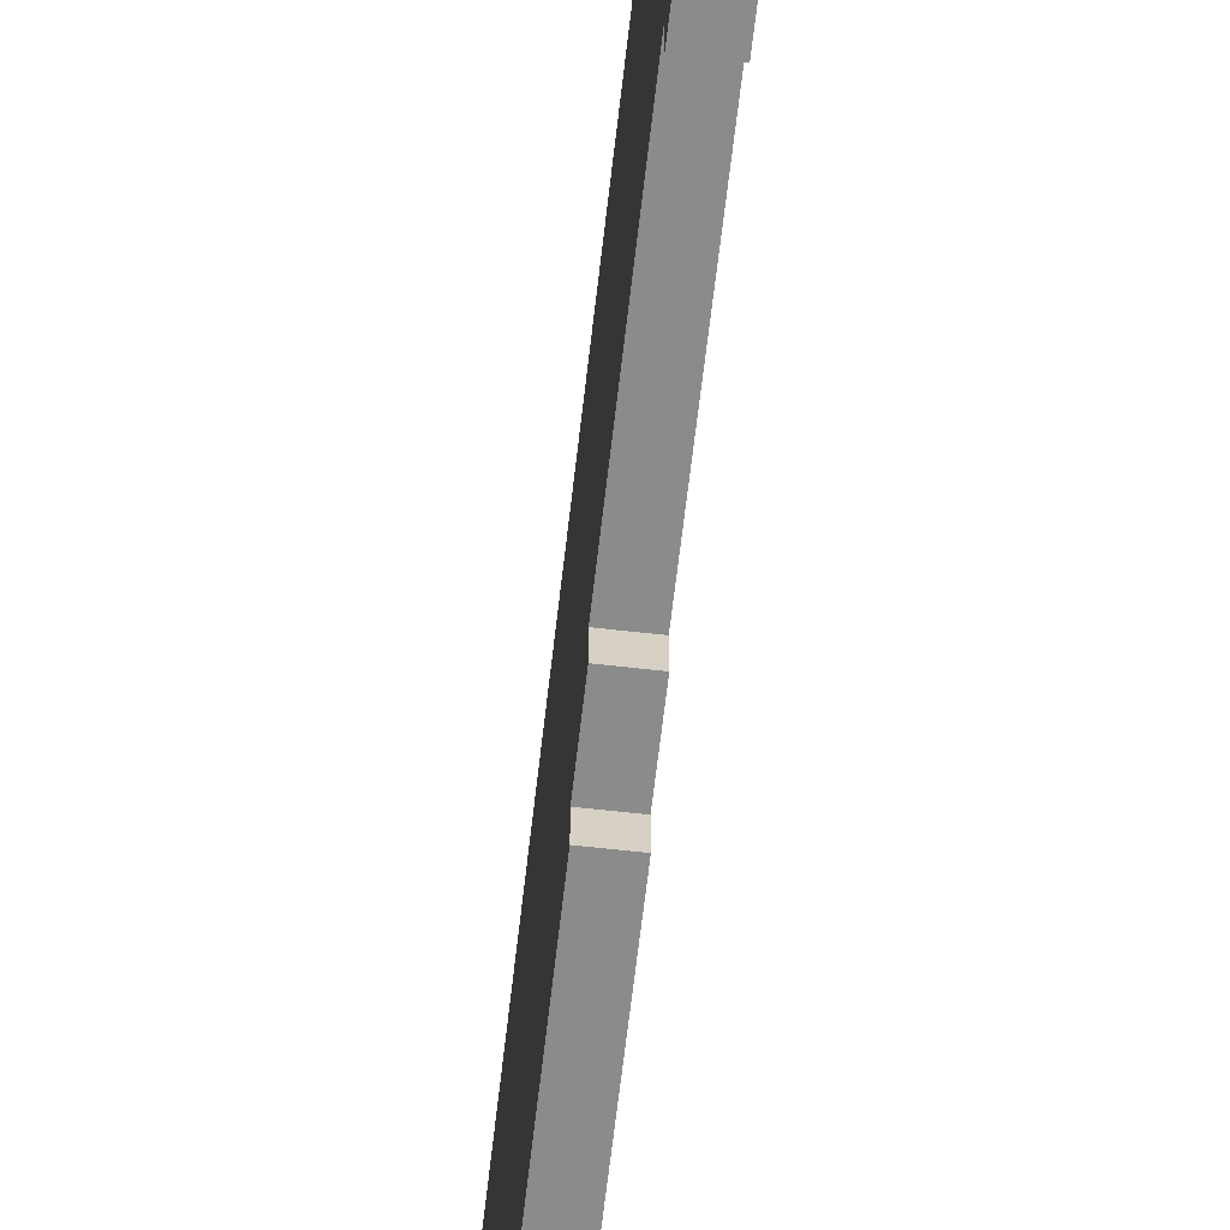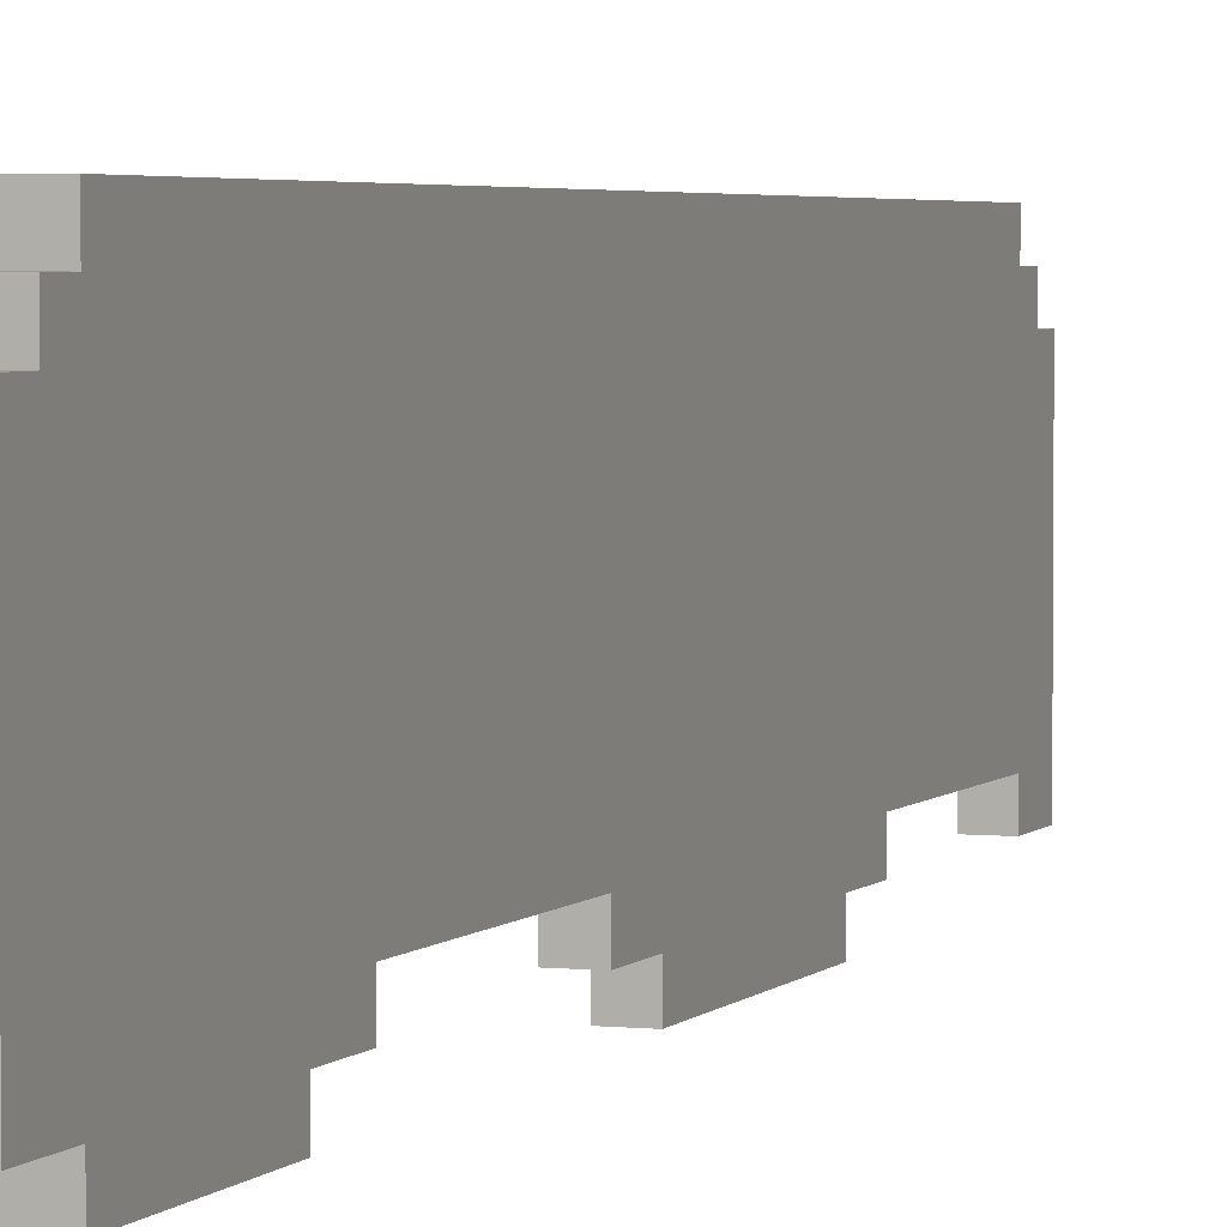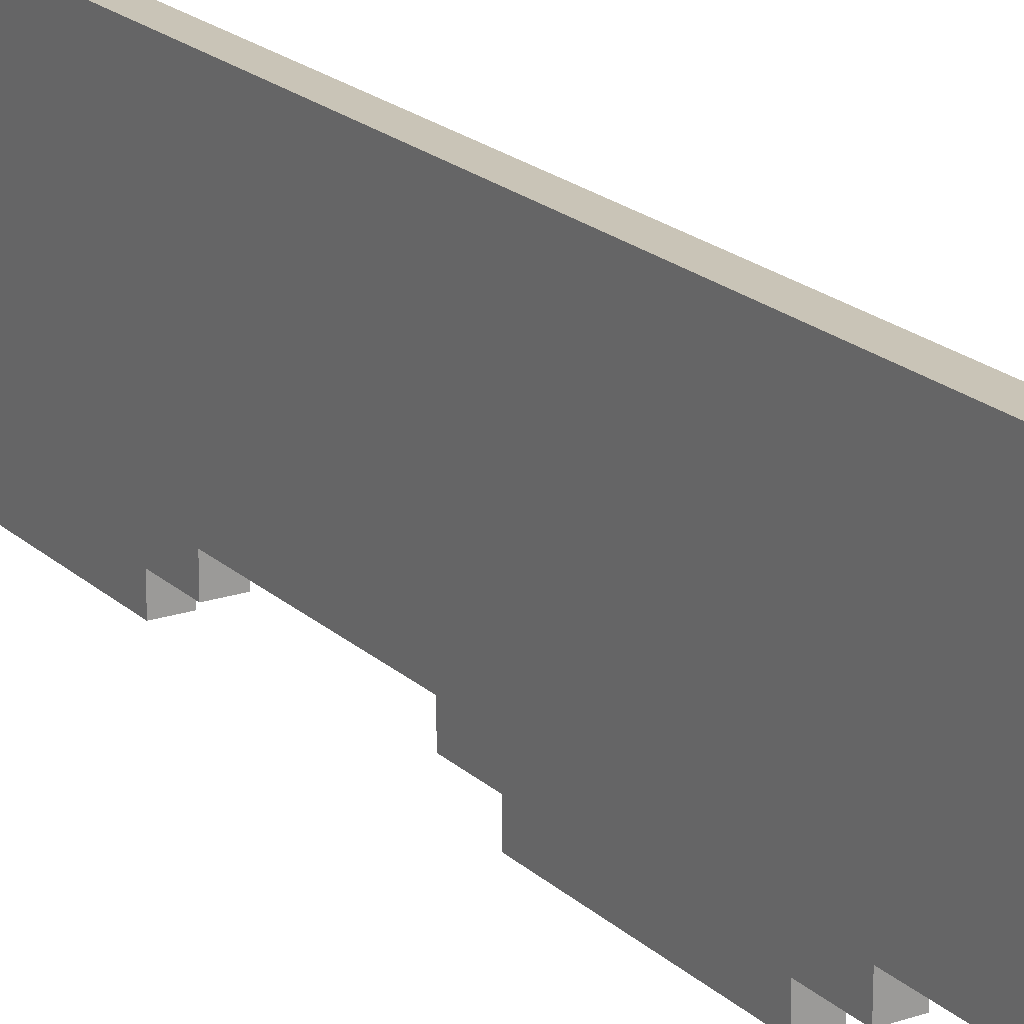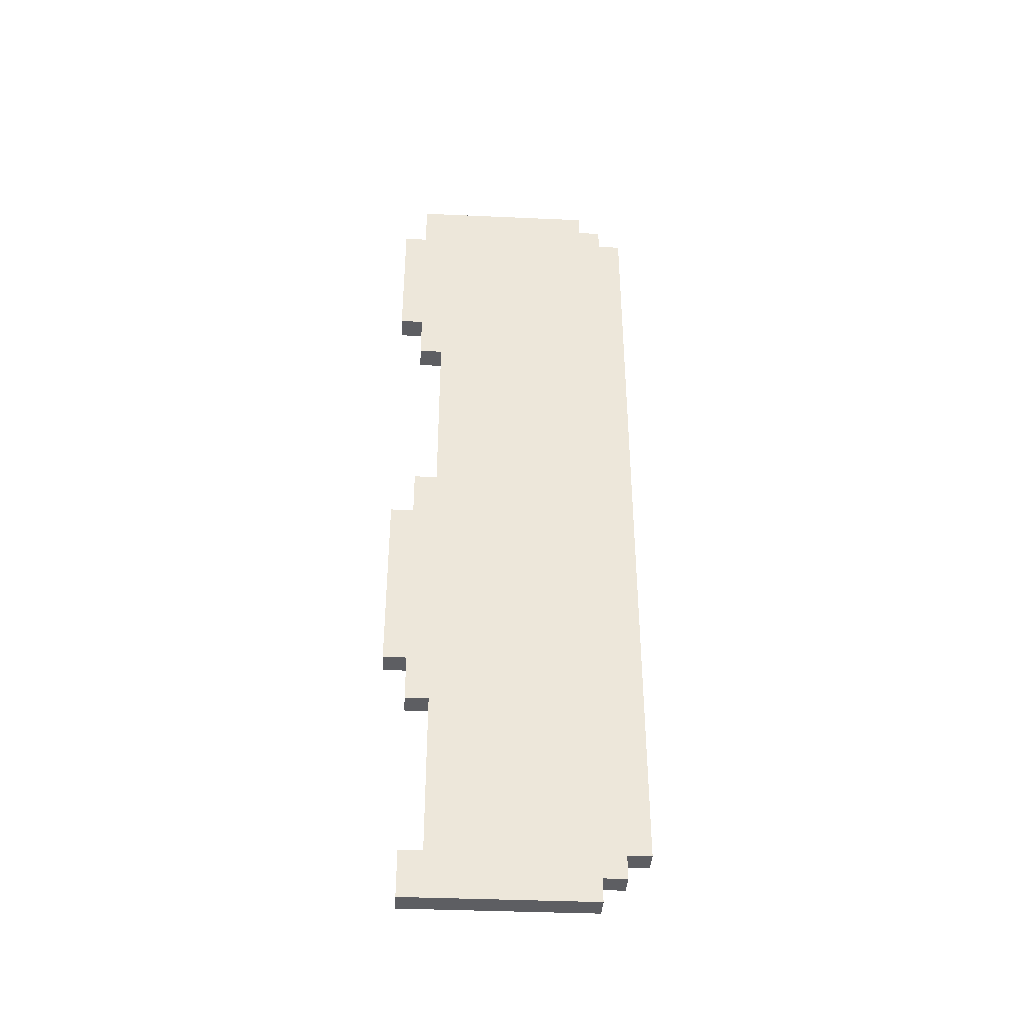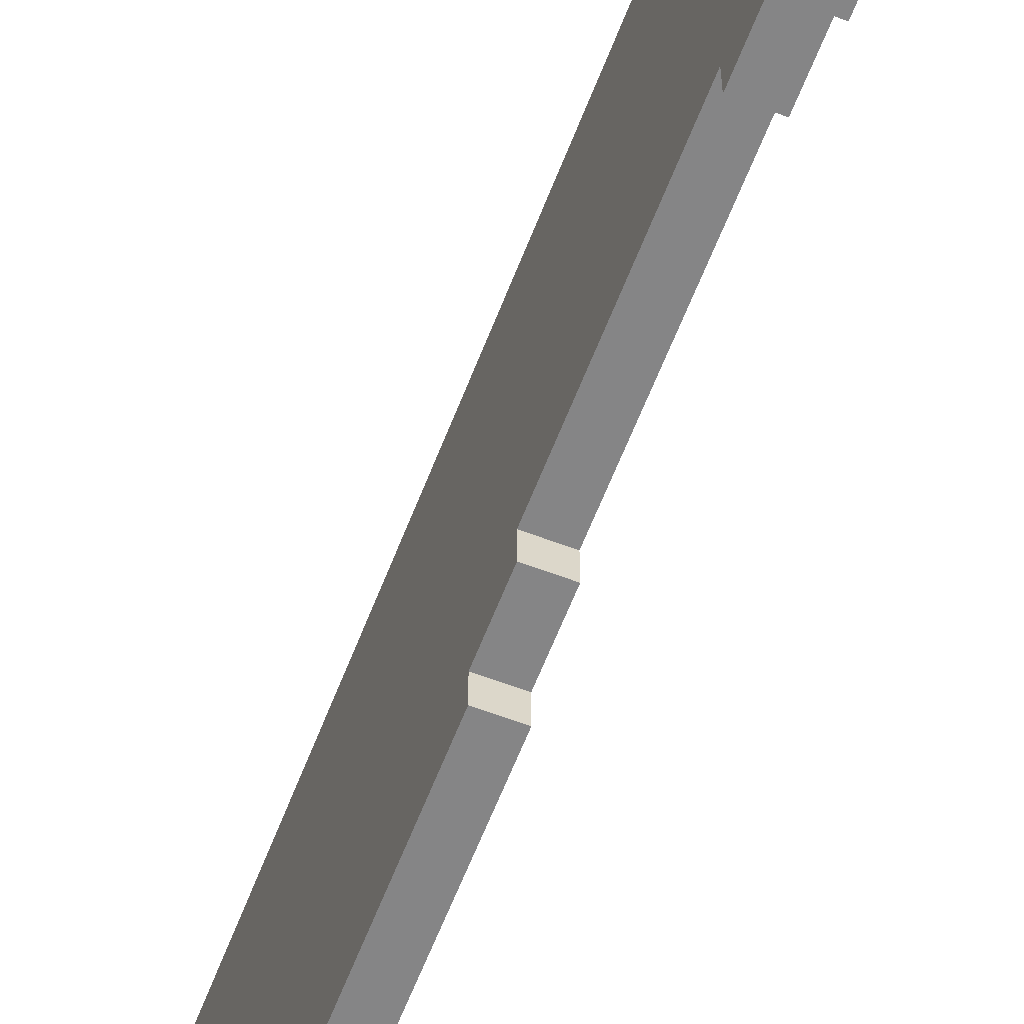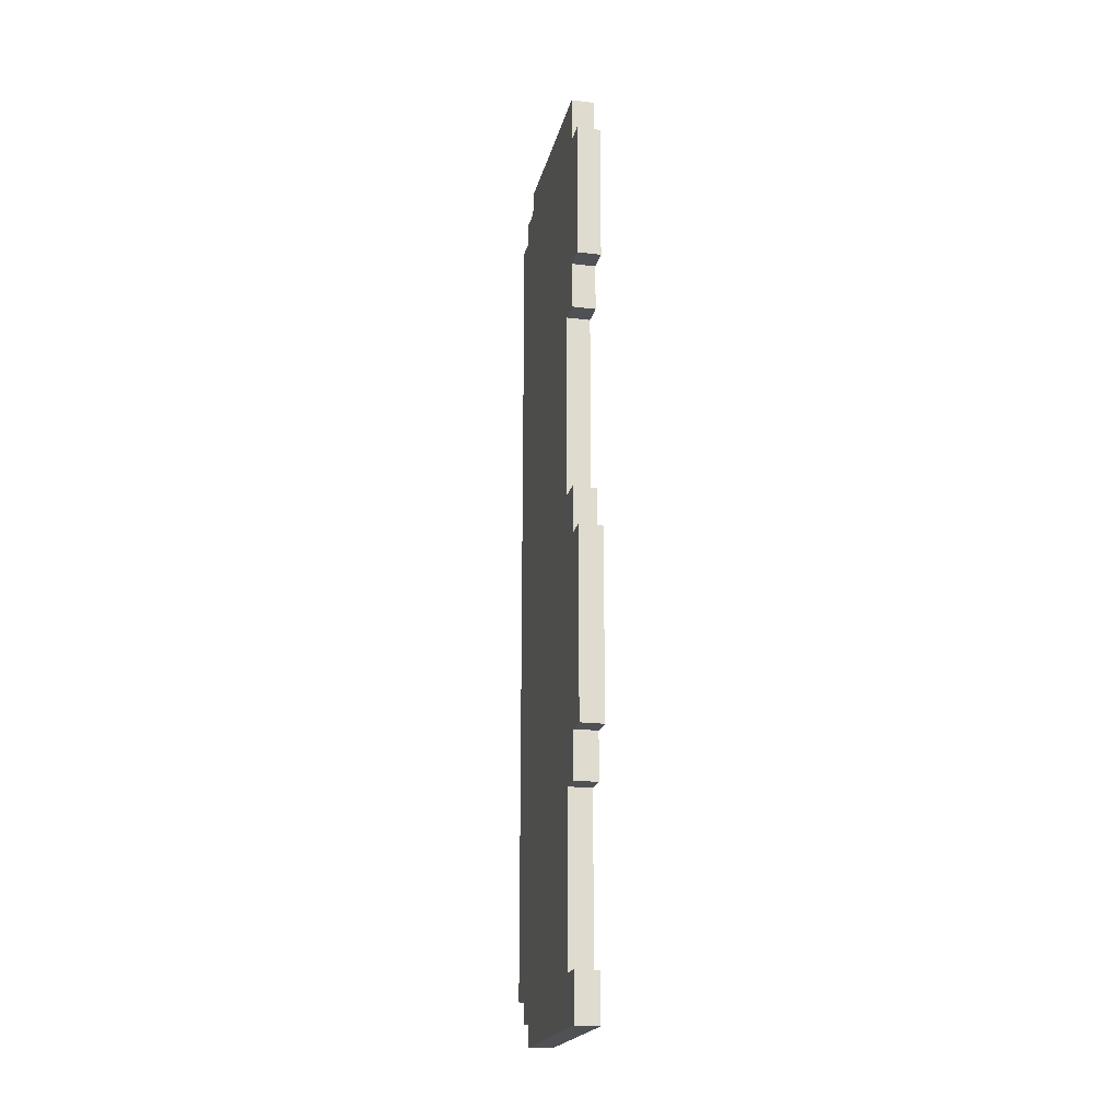
<metadata>
{"format":"obj","ext":"obj","renderer":"f3d","projection":"perspective","resolution":1024,"background":"white","views":[{"elev":-63.9,"azim":173.5,"up":"+Z"},{"elev":3.4,"azim":-160.2,"up":"+Z"},{"elev":19.9,"azim":-31.9,"up":"+Z"},{"elev":-38.8,"azim":-93.2,"up":"+Y"},{"elev":-61.9,"azim":158.9,"up":"+Z"},{"elev":-20.2,"azim":167.3,"up":"+Y"}]}
</metadata>
<code>
o
v 0 0.3 4.4
v -0.1 0.3 4.4
v 0 3.8 4.4
v -0.1 3.8 4.4
v 0 0.2 4.3
v -0.1 0.2 4.3
v 0 0.3 4.3
v -0.1 0.3 4.3
v 0 3.8 4.3
v -0.1 3.8 4.3
v 0 3.9 4.3
v -0.1 3.9 4.3
v 0 0.1 4.2
v -0.1 0.1 4.2
v 0 0.2 4.2
v -0.1 0.2 4.2
v 0 3.9 4.2
v -0.1 3.9 4.2
v 0 4 4.2
v -0.1 4 4.2
v 0 0.3 3.5
v -0.1 0.3 3.5
v 0 1 3.5
v -0.1 1 3.5
v 0 2.2 3.5
v -0.1 2.2 3.5
v 0 3 3.5
v -0.1 3 3.5
v 0 0.1 3.4
v -0.1 0.1 3.4
v 0 0.3 3.4
v -0.1 0.3 3.4
v 0 1 3.4
v -0.1 1 3.4
v 0 1.2 3.4
v -0.1 1.2 3.4
v 0 2 3.4
v -0.1 2 3.4
v 0 2.2 3.4
v -0.1 2.2 3.4
v 0 3 3.4
v -0.1 3 3.4
v 0 3.2 3.4
v -0.1 3.2 3.4
v 0 3.8 3.4
v -0.1 3.8 3.4
v 0 4 3.4
v -0.1 4 3.4
v 0 1.2 3.3
v -0.1 1.2 3.3
v 0 2 3.3
v -0.1 2 3.3
v 0 3.2 3.3
v -0.1 3.2 3.3
v 0 3.8 3.3
v -0.1 3.8 3.3
v 0 0.3 4.4
v 0 3.8 4.4
v 0 0.2 4.3
v 0 0.3 4.3
v 0 0.4 4.3
v 0 3.7 4.3
v 0 3.8 4.3
v 0 3.9 4.3
v 0 0.1 4.2
v 0 0.2 4.2
v 0 0.3 4.2
v 0 0.4 4.2
v 0 3.7 4.2
v 0 3.8 4.2
v 0 3.9 4.2
v 0 4 4.2
v 0 0.2 4.1
v 0 0.3 4.1
v 0 3.8 4.1
v 0 3.9 4.1
v 0 0.3 3.6
v 0 1 3.6
v 0 2.2 3.6
v 0 3 3.6
v 0 0.2 3.5
v 0 0.3 3.5
v 0 1 3.5
v 0 1.2 3.5
v 0 2 3.5
v 0 2.2 3.5
v 0 3 3.5
v 0 3.2 3.5
v 0 3.8 3.5
v 0 3.9 3.5
v 0 0.1 3.4
v 0 0.3 3.4
v 0 1 3.4
v 0 1.2 3.4
v 0 2 3.4
v 0 2.2 3.4
v 0 3 3.4
v 0 3.2 3.4
v 0 3.8 3.4
v 0 4 3.4
v 0 1.2 3.3
v 0 2 3.3
v 0 3.2 3.3
v 0 3.8 3.3
v -0.1 0.3 4.4
v -0.1 3.8 4.4
v -0.1 0.2 4.3
v -0.1 0.3 4.3
v -0.1 0.4 4.3
v -0.1 3.7 4.3
v -0.1 3.8 4.3
v -0.1 3.9 4.3
v -0.1 0.1 4.2
v -0.1 0.2 4.2
v -0.1 0.3 4.2
v -0.1 0.4 4.2
v -0.1 3.7 4.2
v -0.1 3.8 4.2
v -0.1 3.9 4.2
v -0.1 4 4.2
v -0.1 0.2 4.1
v -0.1 0.3 4.1
v -0.1 3.8 4.1
v -0.1 3.9 4.1
v -0.1 0.3 3.6
v -0.1 1 3.6
v -0.1 2.2 3.6
v -0.1 3 3.6
v -0.1 0.2 3.5
v -0.1 0.3 3.5
v -0.1 1 3.5
v -0.1 1.2 3.5
v -0.1 2 3.5
v -0.1 2.2 3.5
v -0.1 3 3.5
v -0.1 3.2 3.5
v -0.1 3.8 3.5
v -0.1 3.9 3.5
v -0.1 0.1 3.4
v -0.1 0.3 3.4
v -0.1 1 3.4
v -0.1 1.2 3.4
v -0.1 2 3.4
v -0.1 2.2 3.4
v -0.1 3 3.4
v -0.1 3.2 3.4
v -0.1 3.8 3.4
v -0.1 4 3.4
v -0.1 1.2 3.3
v -0.1 2 3.3
v -0.1 3.2 3.3
v -0.1 3.8 3.3
v 0 0.1 4.2
v 0 0.1 3.4
v -0.1 0.1 4.2
v -0.1 0.1 3.4
v 0 0.2 4.3
v 0 0.2 4.2
v -0.1 0.2 4.3
v -0.1 0.2 4.2
v 0 0.3 4.4
v 0 0.3 4.3
v -0.1 0.3 4.4
v -0.1 0.3 4.3
v 0 1 3.5
v 0 1 3.4
v -0.1 1 3.5
v -0.1 1 3.4
v 0 1.2 3.4
v 0 1.2 3.3
v -0.1 1.2 3.4
v -0.1 1.2 3.3
v 0 3 3.5
v 0 3 3.4
v -0.1 3 3.5
v -0.1 3 3.4
v 0 3.2 3.4
v 0 3.2 3.3
v -0.1 3.2 3.4
v -0.1 3.2 3.3
v 0 0.3 3.5
v 0 0.3 3.4
v -0.1 0.3 3.5
v -0.1 0.3 3.4
v 0 2 3.4
v 0 2 3.3
v -0.1 2 3.4
v -0.1 2 3.3
v 0 2.2 3.5
v 0 2.2 3.4
v -0.1 2.2 3.5
v -0.1 2.2 3.4
v 0 3.8 4.4
v 0 3.8 4.3
v 0 3.8 3.4
v 0 3.8 3.3
v -0.1 3.8 4.4
v -0.1 3.8 4.3
v -0.1 3.8 3.4
v -0.1 3.8 3.3
v 0 3.9 4.3
v 0 3.9 4.2
v -0.1 3.9 4.3
v -0.1 3.9 4.2
v 0 4 4.2
v 0 4 3.4
v -0.1 4 4.2
v -0.1 4 3.4
f 3 2 1
f 4 2 3
f 7 6 5
f 8 6 7
f 11 10 9
f 12 10 11
f 15 14 13
f 16 14 15
f 19 18 17
f 20 18 19
f 21 22 23
f 23 22 24
f 25 26 27
f 27 26 28
f 29 30 31
f 31 30 32
f 33 34 35
f 35 34 36
f 37 38 39
f 39 38 40
f 41 42 43
f 43 42 44
f 45 46 47
f 47 46 48
f 49 50 51
f 51 50 52
f 53 54 55
f 55 54 56
f 60 58 57
f 61 58 60
f 62 58 61
f 63 58 62
f 66 60 59
f 66 61 60
f 67 61 66
f 68 62 61
f 68 61 67
f 69 64 63
f 69 62 68
f 69 63 62
f 70 64 69
f 71 64 70
f 73 66 65
f 73 67 66
f 74 68 67
f 74 67 73
f 74 69 68
f 74 70 69
f 75 72 71
f 75 70 74
f 75 71 70
f 76 72 75
f 77 74 73
f 77 75 74
f 77 76 75
f 78 76 77
f 79 76 78
f 80 76 79
f 81 73 65
f 81 77 73
f 82 78 77
f 82 77 81
f 83 79 78
f 83 78 82
f 84 79 83
f 85 79 84
f 86 80 79
f 86 79 85
f 87 76 80
f 87 80 86
f 88 76 87
f 89 76 88
f 90 72 76
f 90 76 89
f 91 81 65
f 91 82 81
f 92 82 91
f 93 84 83
f 94 85 84
f 94 84 93
f 95 86 85
f 95 85 94
f 96 86 95
f 97 88 87
f 98 89 88
f 98 88 97
f 99 90 89
f 99 89 98
f 100 72 90
f 100 90 99
f 101 95 94
f 102 95 101
f 103 99 98
f 104 99 103
f 105 106 108
f 108 106 109
f 109 106 110
f 110 106 111
f 107 108 114
f 108 109 114
f 114 109 115
f 109 110 116
f 115 109 116
f 111 112 117
f 116 110 117
f 110 111 117
f 117 112 118
f 118 112 119
f 113 114 121
f 114 115 121
f 115 116 122
f 121 115 122
f 116 117 122
f 117 118 122
f 119 120 123
f 122 118 123
f 118 119 123
f 123 120 124
f 121 122 125
f 122 123 125
f 123 124 125
f 125 124 126
f 126 124 127
f 127 124 128
f 113 121 129
f 121 125 129
f 125 126 130
f 129 125 130
f 126 127 131
f 130 126 131
f 131 127 132
f 132 127 133
f 127 128 134
f 133 127 134
f 128 124 135
f 134 128 135
f 135 124 136
f 136 124 137
f 124 120 138
f 137 124 138
f 113 129 139
f 129 130 139
f 139 130 140
f 131 132 141
f 132 133 142
f 141 132 142
f 133 134 143
f 142 133 143
f 143 134 144
f 135 136 145
f 136 137 146
f 145 136 146
f 137 138 147
f 146 137 147
f 138 120 148
f 147 138 148
f 142 143 149
f 149 143 150
f 146 147 151
f 151 147 152
f 155 154 153
f 156 154 155
f 159 158 157
f 160 158 159
f 163 162 161
f 164 162 163
f 167 166 165
f 168 166 167
f 171 170 169
f 172 170 171
f 175 174 173
f 176 174 175
f 179 178 177
f 180 178 179
f 181 182 183
f 183 182 184
f 185 186 187
f 187 186 188
f 189 190 191
f 191 190 192
f 193 194 197
f 197 194 198
f 195 196 199
f 199 196 200
f 201 202 203
f 203 202 204
f 205 206 207
f 207 206 208

</code>
